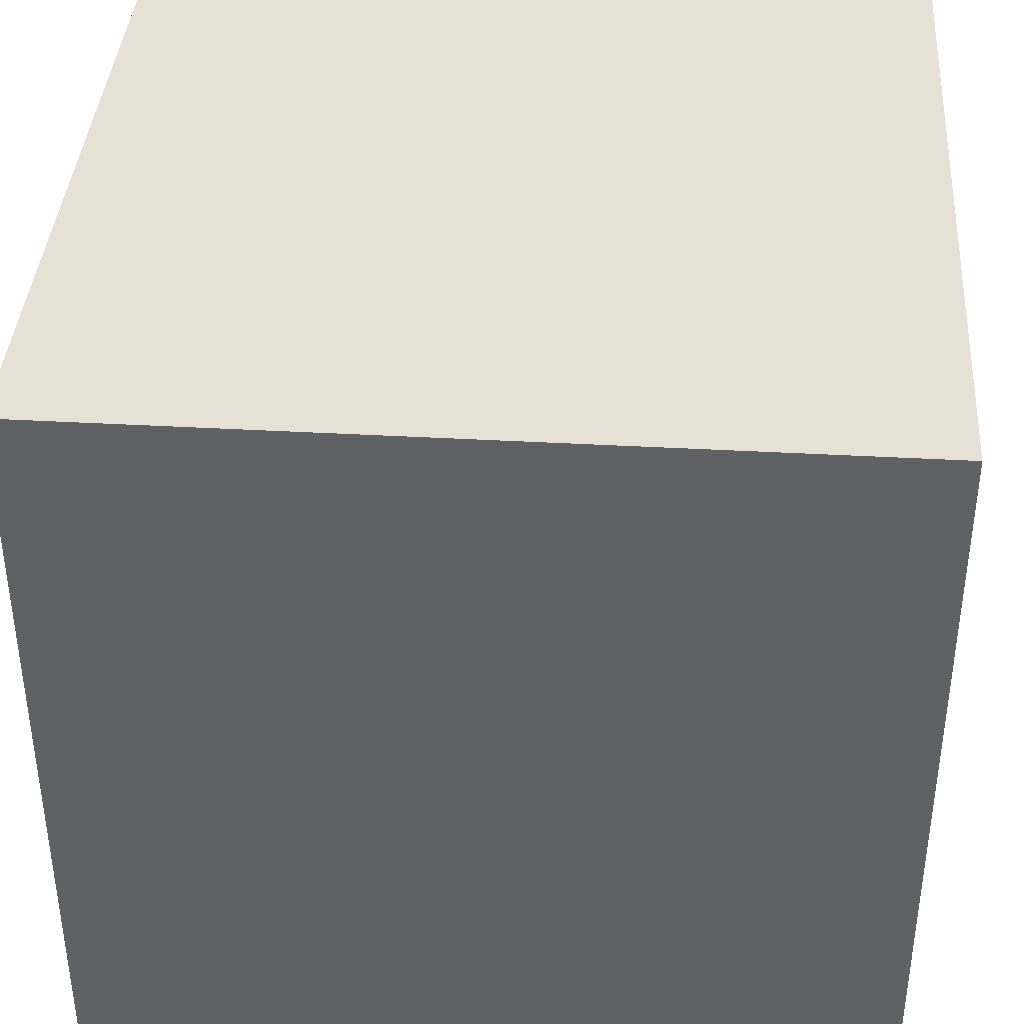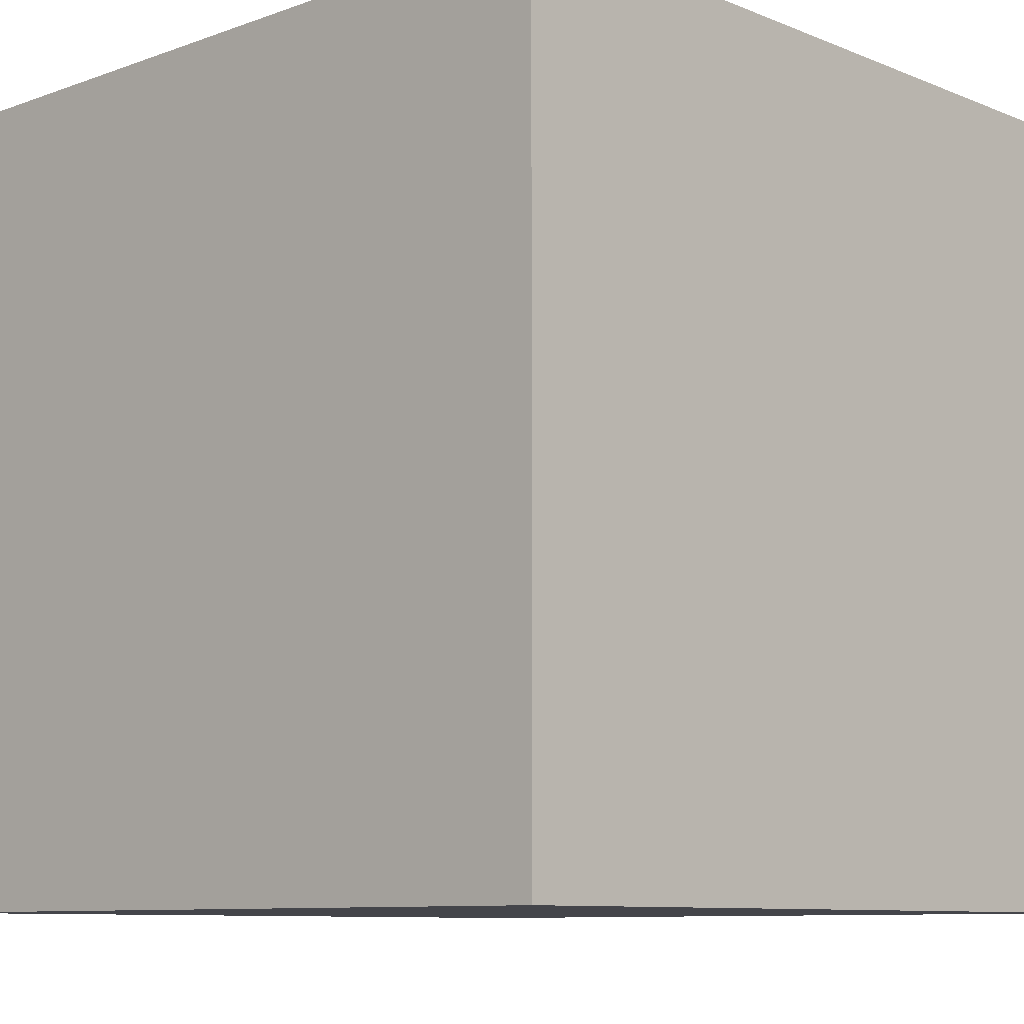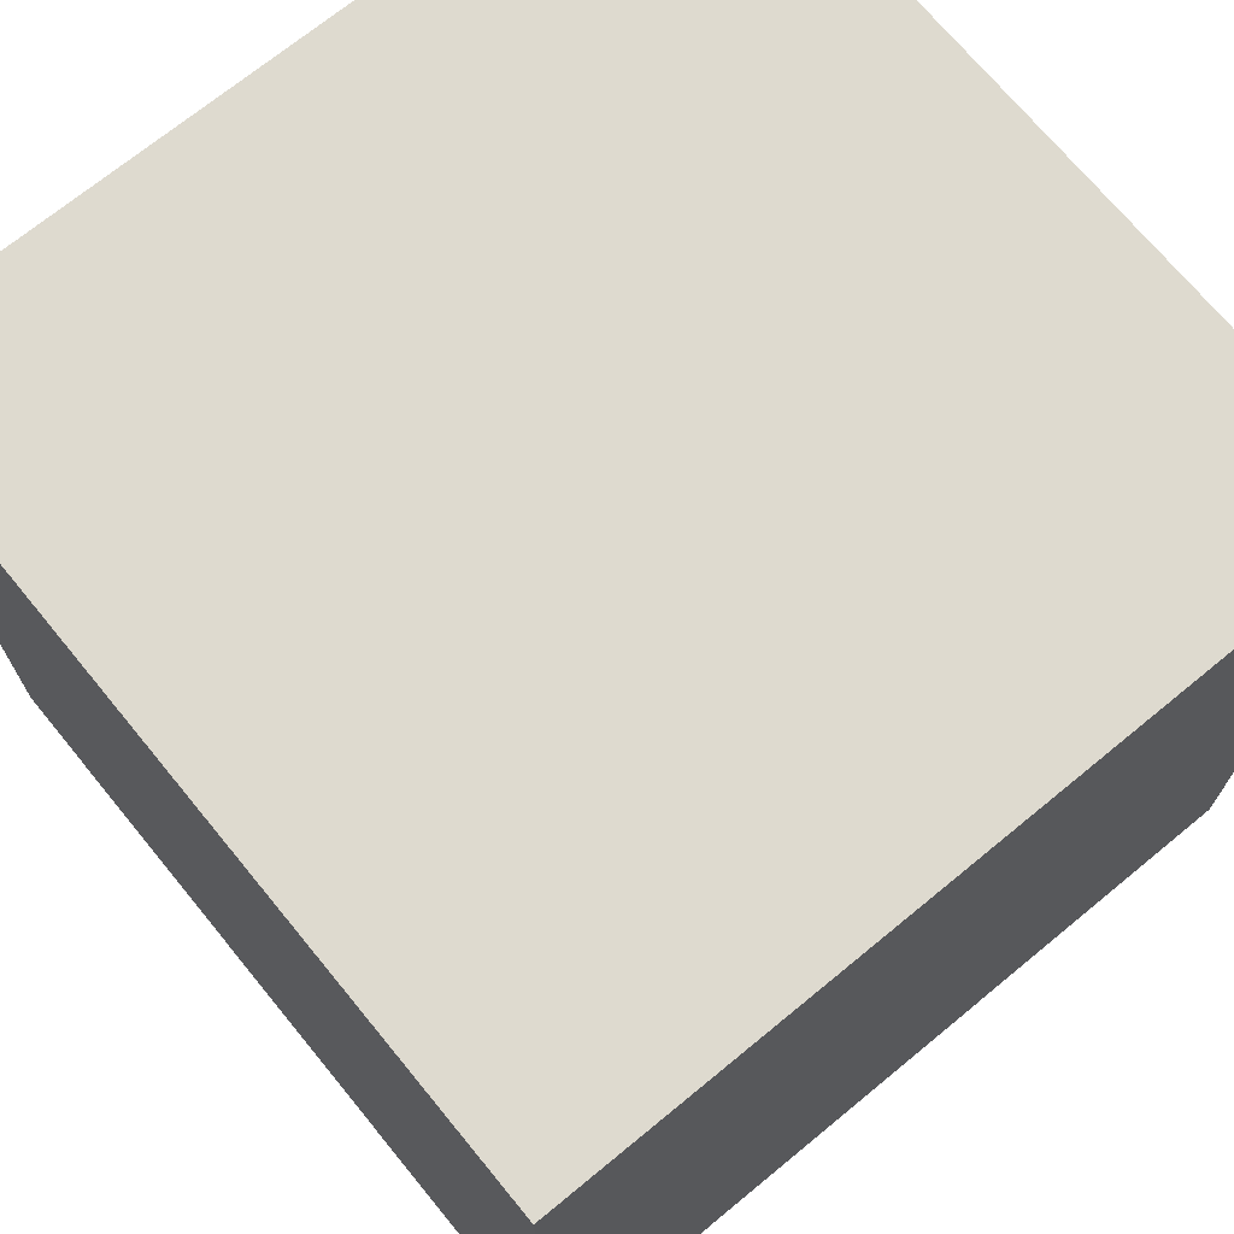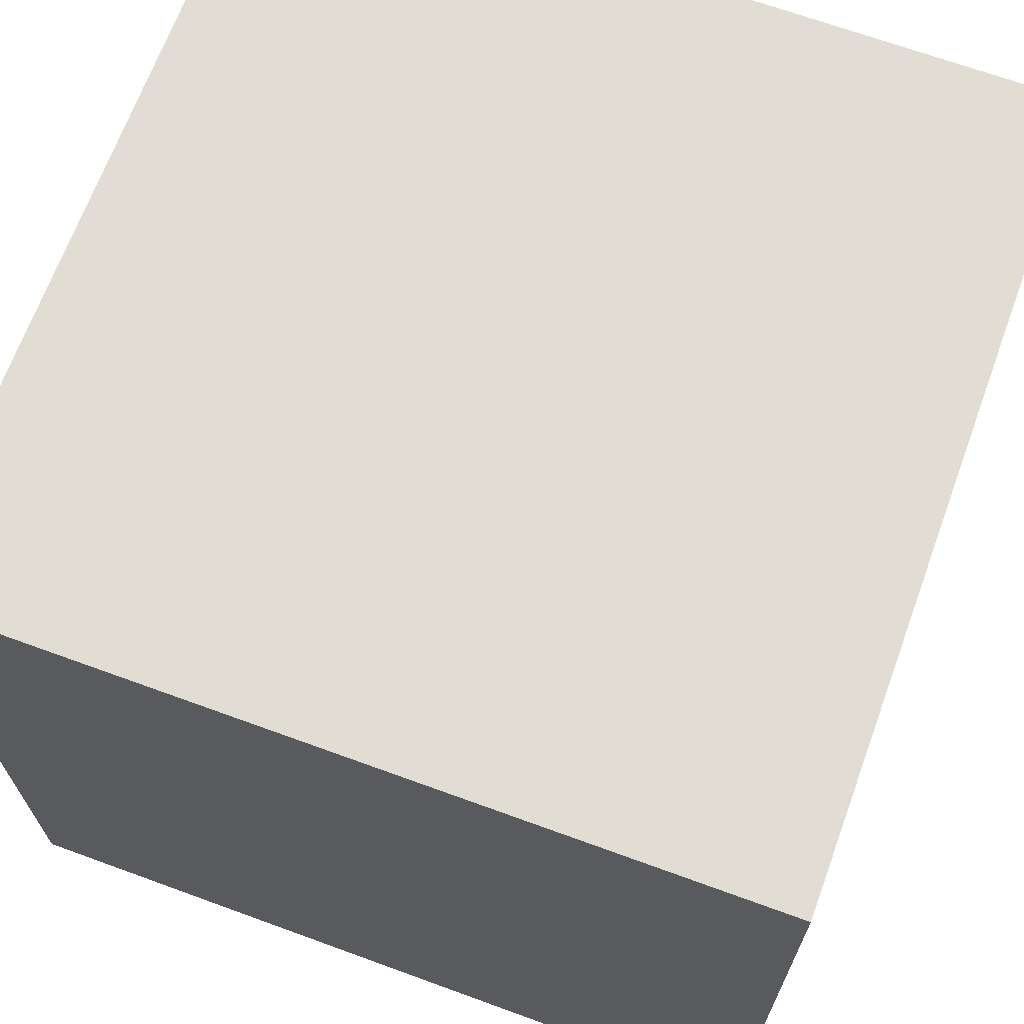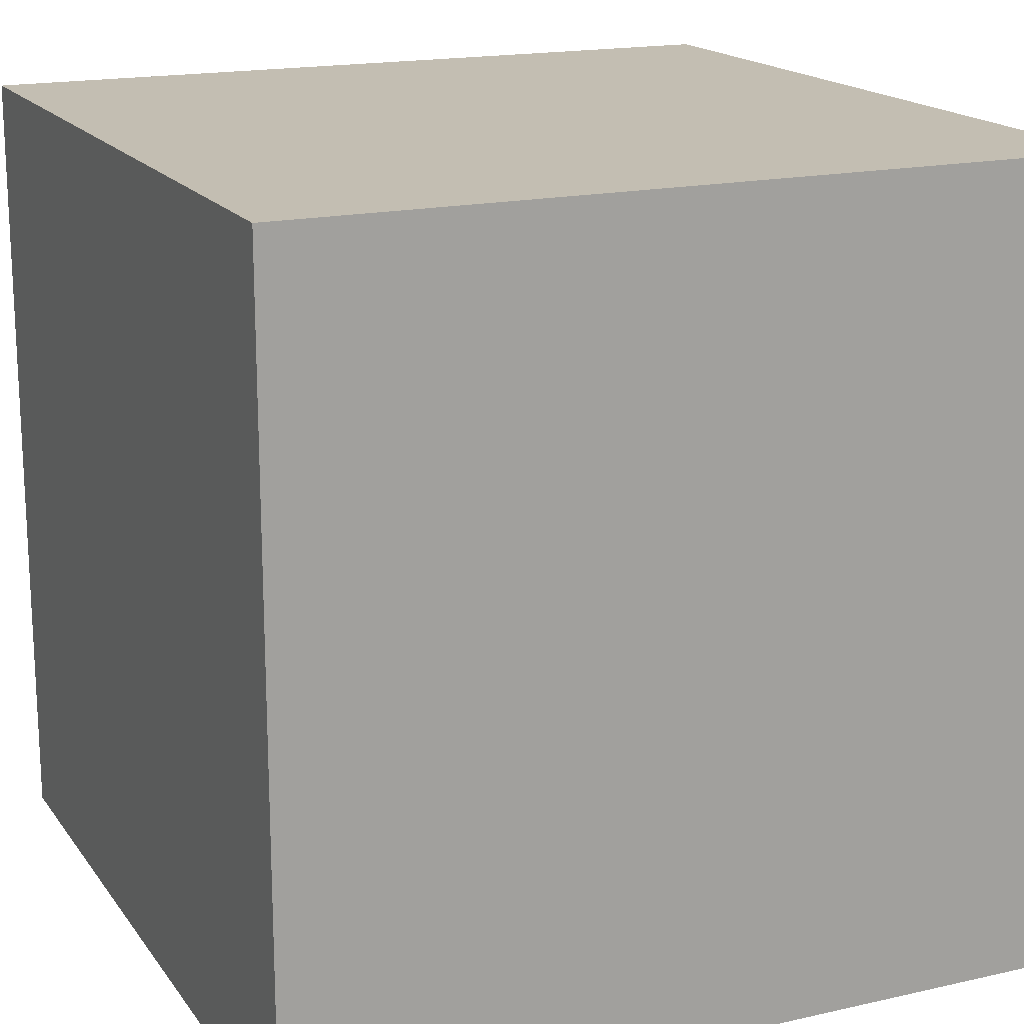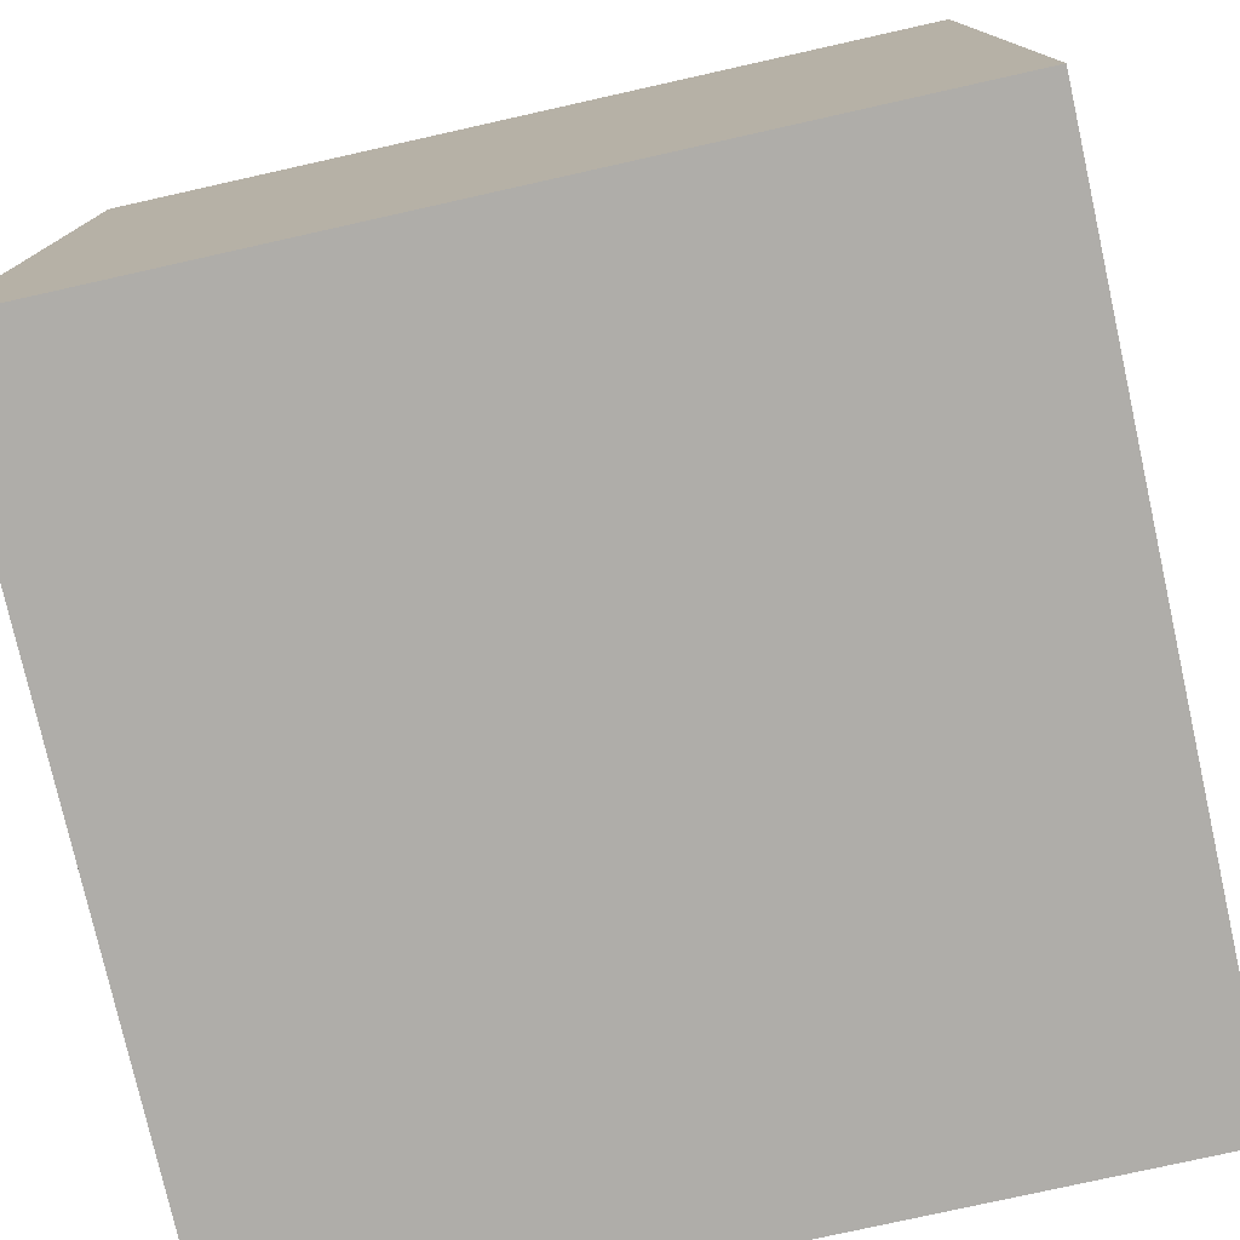
<metadata>
{"format":"obj","ext":"obj","renderer":"f3d","projection":"perspective","resolution":1024,"background":"white","views":[{"elev":39.2,"azim":-86.0,"up":"+Z"},{"elev":-9.2,"azim":133.4,"up":"+Y"},{"elev":71.0,"azim":140.6,"up":"+Z"},{"elev":68.1,"azim":110.1,"up":"+Z"},{"elev":17.4,"azim":-24.2,"up":"+Y"},{"elev":-77.3,"azim":-167.4,"up":"+Z"}]}
</metadata>
<code>
v -20 0 20
v -20 0 -20
v -20 40 20
v -20 40 -20
v 19 1 19
v 19 1 -19
v 19 39 19
v 19 39 -19
v -19 1 19
v -19 1 -19
v -19 39 19
v -19 39 -19
v 20 0 20
v 20 0 -20
v 20 40 20
v 20 40 -20
v -20 0 20
v -20 40 20
v -13 26 20
v -13 35 20
v -11 28 20
v -11 33 20
v -5 28 20
v -5 33 20
v -3 26 20
v -3 35 20
v 20 0 20
v 20 40 20
v -19 1 -19
v -19 39 -19
v 19 1 -19
v 19 39 -19
v -19 1 19
v -19 39 19
v -13 26 19
v -13 35 19
v -11 28 19
v -11 33 19
v -5 28 19
v -5 33 19
v -3 26 19
v -3 35 19
v 19 1 19
v 19 39 19
v -20 0 -20
v -20 40 -20
v 20 0 -20
v 20 40 -20
v -20 0 20
v 20 0 20
v -20 0 -20
v 20 0 -20
v -19 39 19
v 19 39 19
v -19 39 -19
v 19 39 -19
v -19 1 19
v 19 1 19
v -19 1 -19
v 19 1 -19
v -20 40 20
v 20 40 20
v -20 40 -20
v 20 40 -20
f 3 2 1
f 4 2 3
f 7 6 5
f 8 6 7
f 9 10 11
f 11 10 12
f 13 14 15
f 15 14 16
f 19 18 17
f 20 18 19
f 21 20 19
f 22 20 21
f 23 21 19
f 23 22 21
f 24 20 22
f 24 22 23
f 25 19 17
f 25 23 19
f 25 24 23
f 26 20 24
f 26 24 25
f 26 18 20
f 27 25 17
f 27 26 25
f 28 18 26
f 28 26 27
f 31 30 29
f 32 30 31
f 33 34 35
f 35 34 36
f 35 36 37
f 37 36 38
f 35 37 39
f 37 38 39
f 38 36 40
f 39 38 40
f 33 35 41
f 35 39 41
f 39 40 41
f 40 36 42
f 41 40 42
f 36 34 42
f 33 41 43
f 41 42 43
f 42 34 44
f 43 42 44
f 45 46 47
f 47 46 48
f 51 50 49
f 52 50 51
f 55 54 53
f 56 54 55
f 57 58 59
f 59 58 60
f 61 62 63
f 63 62 64

</code>
